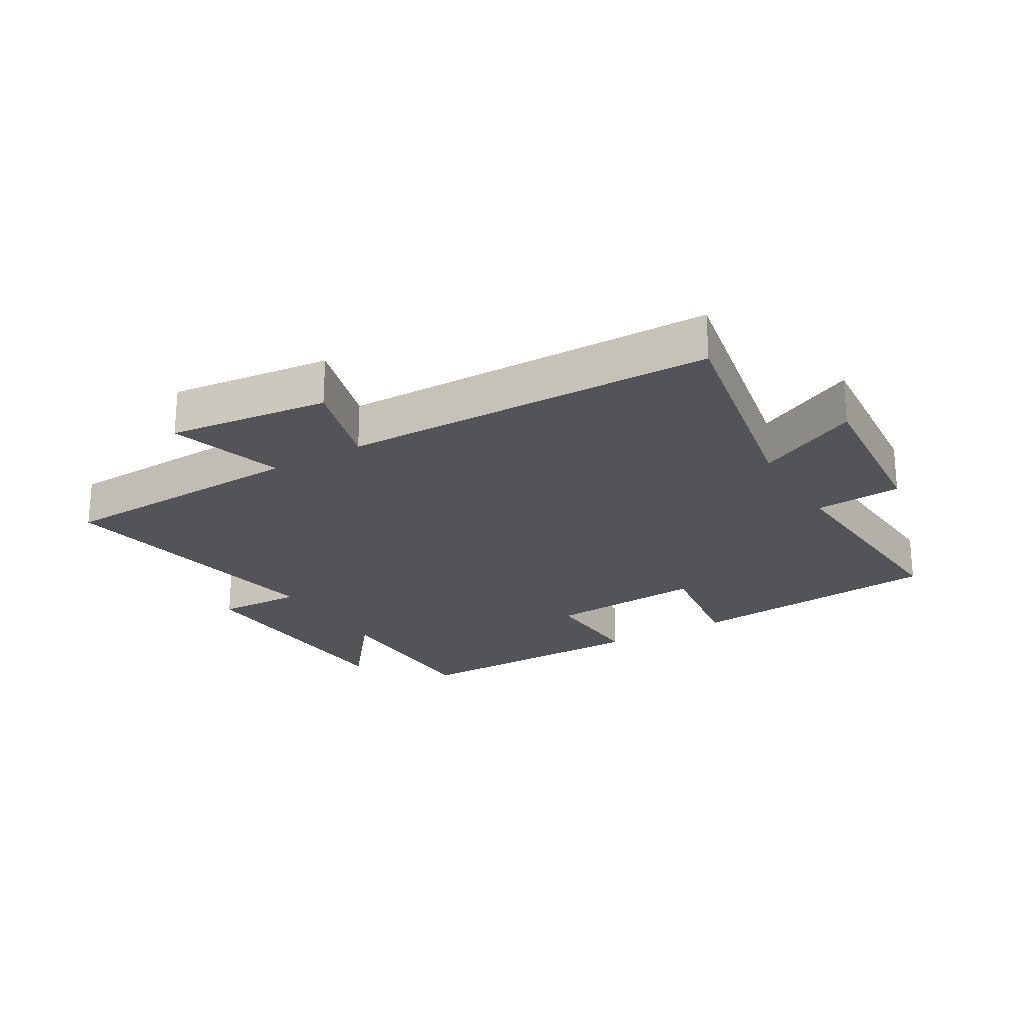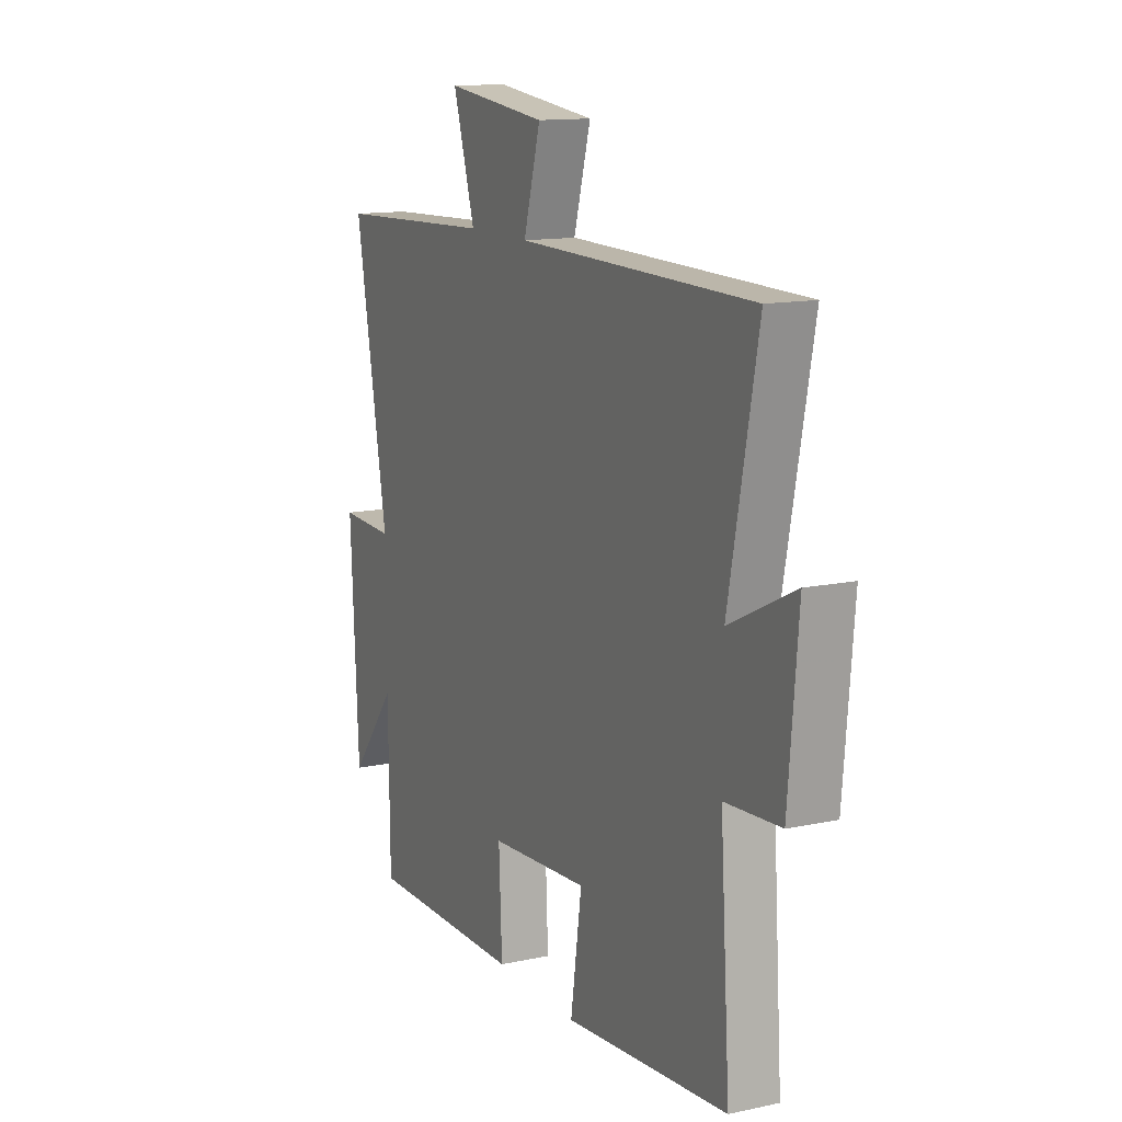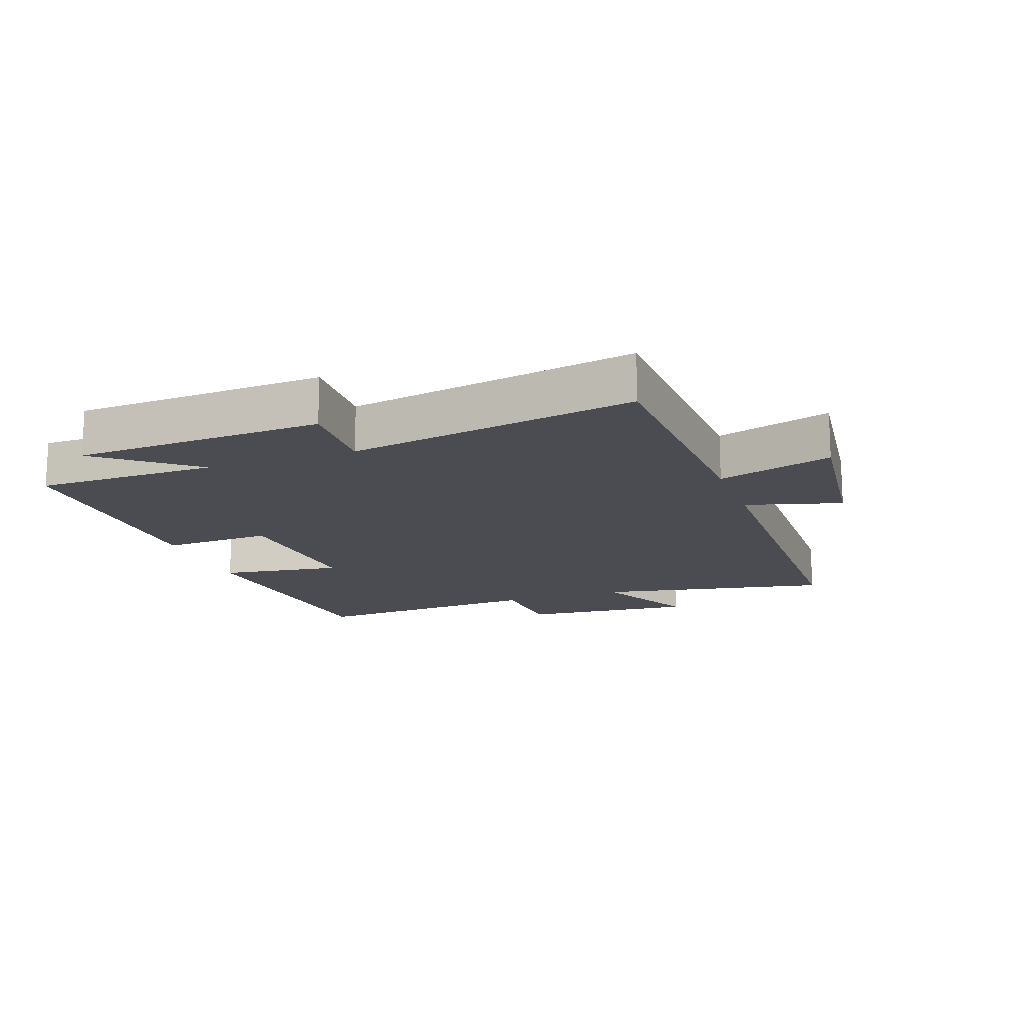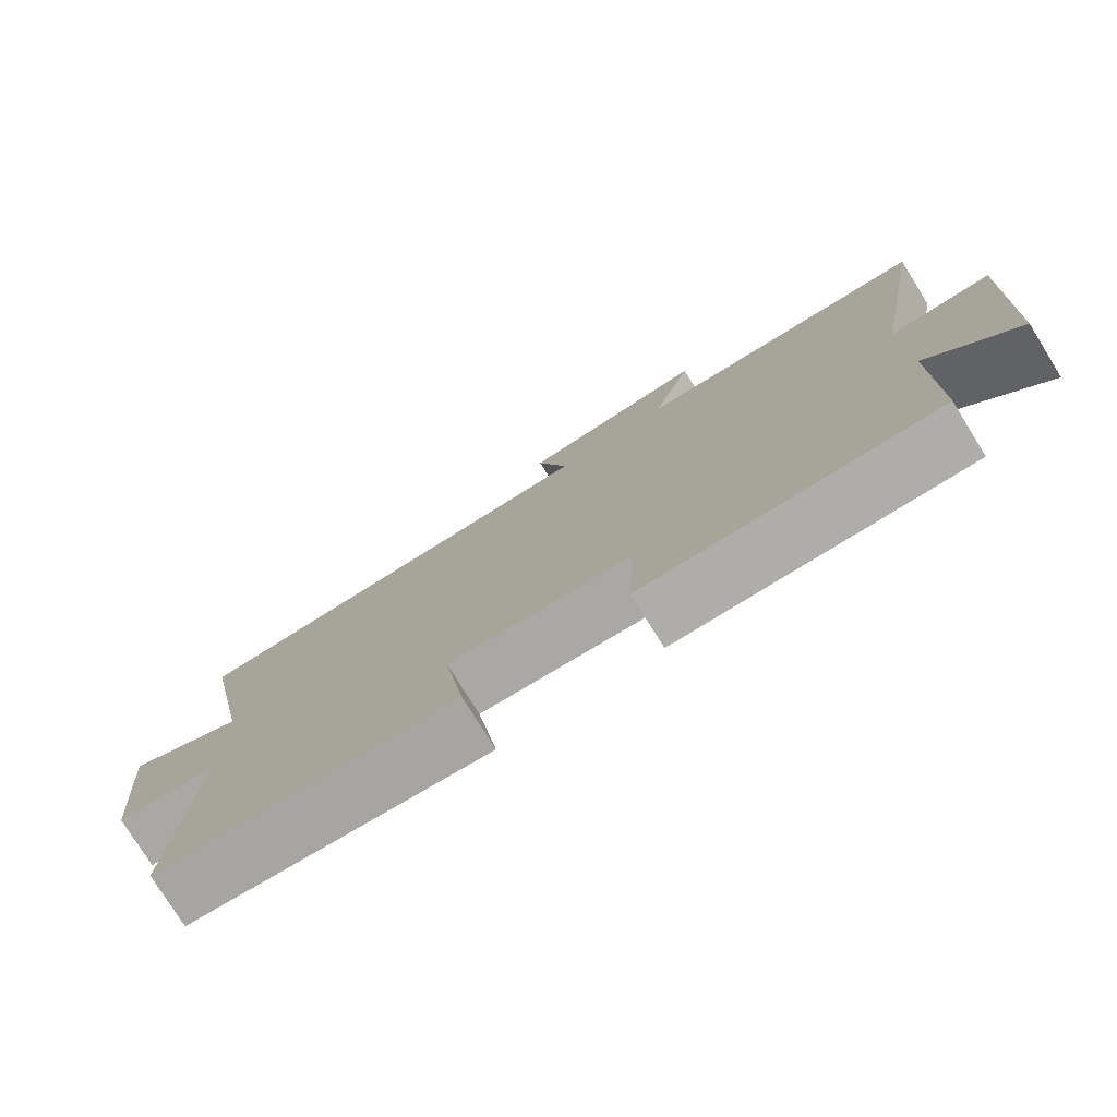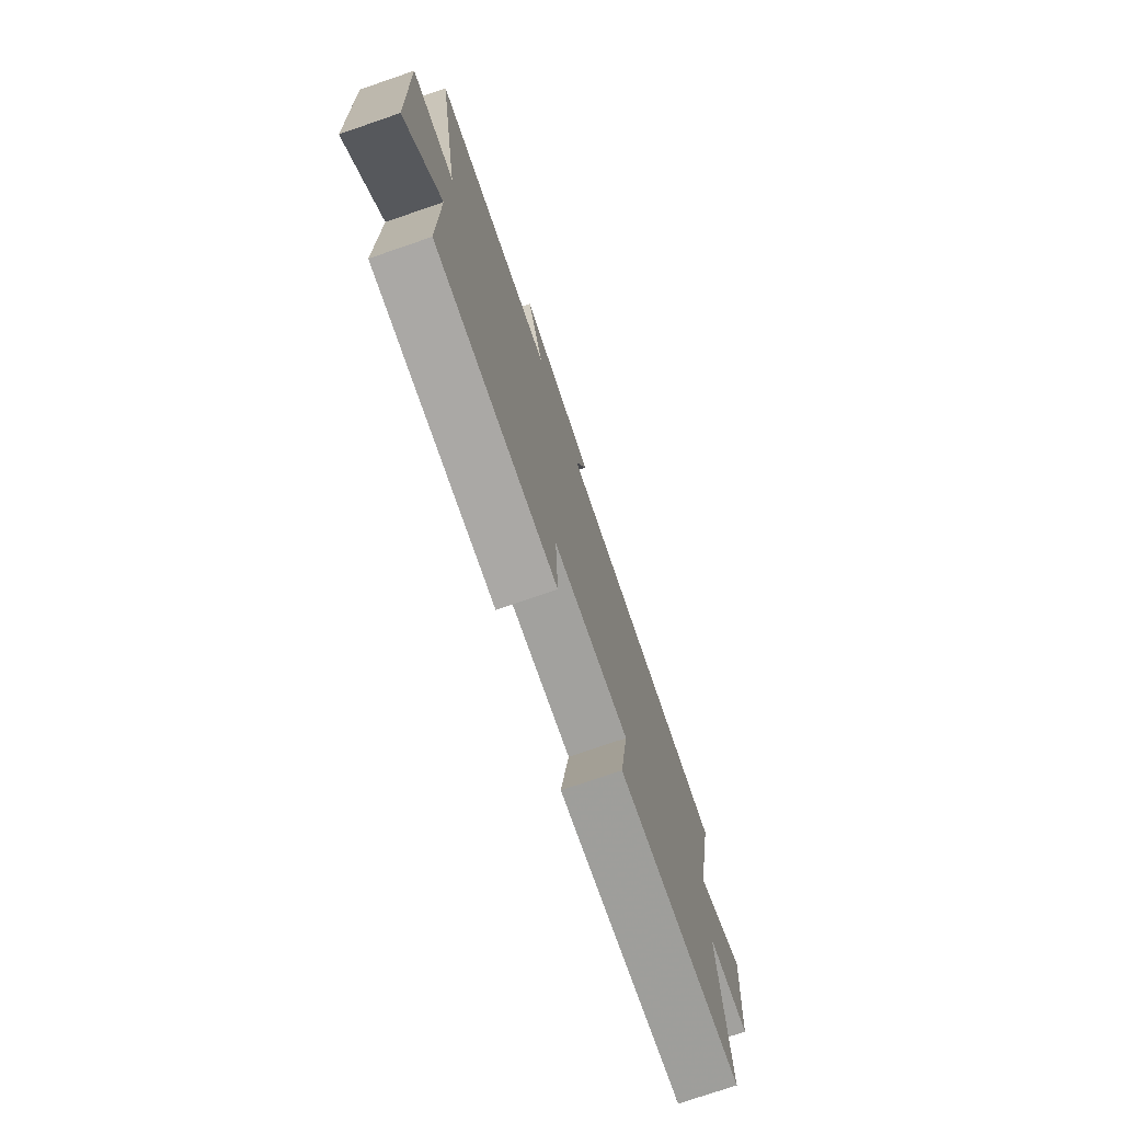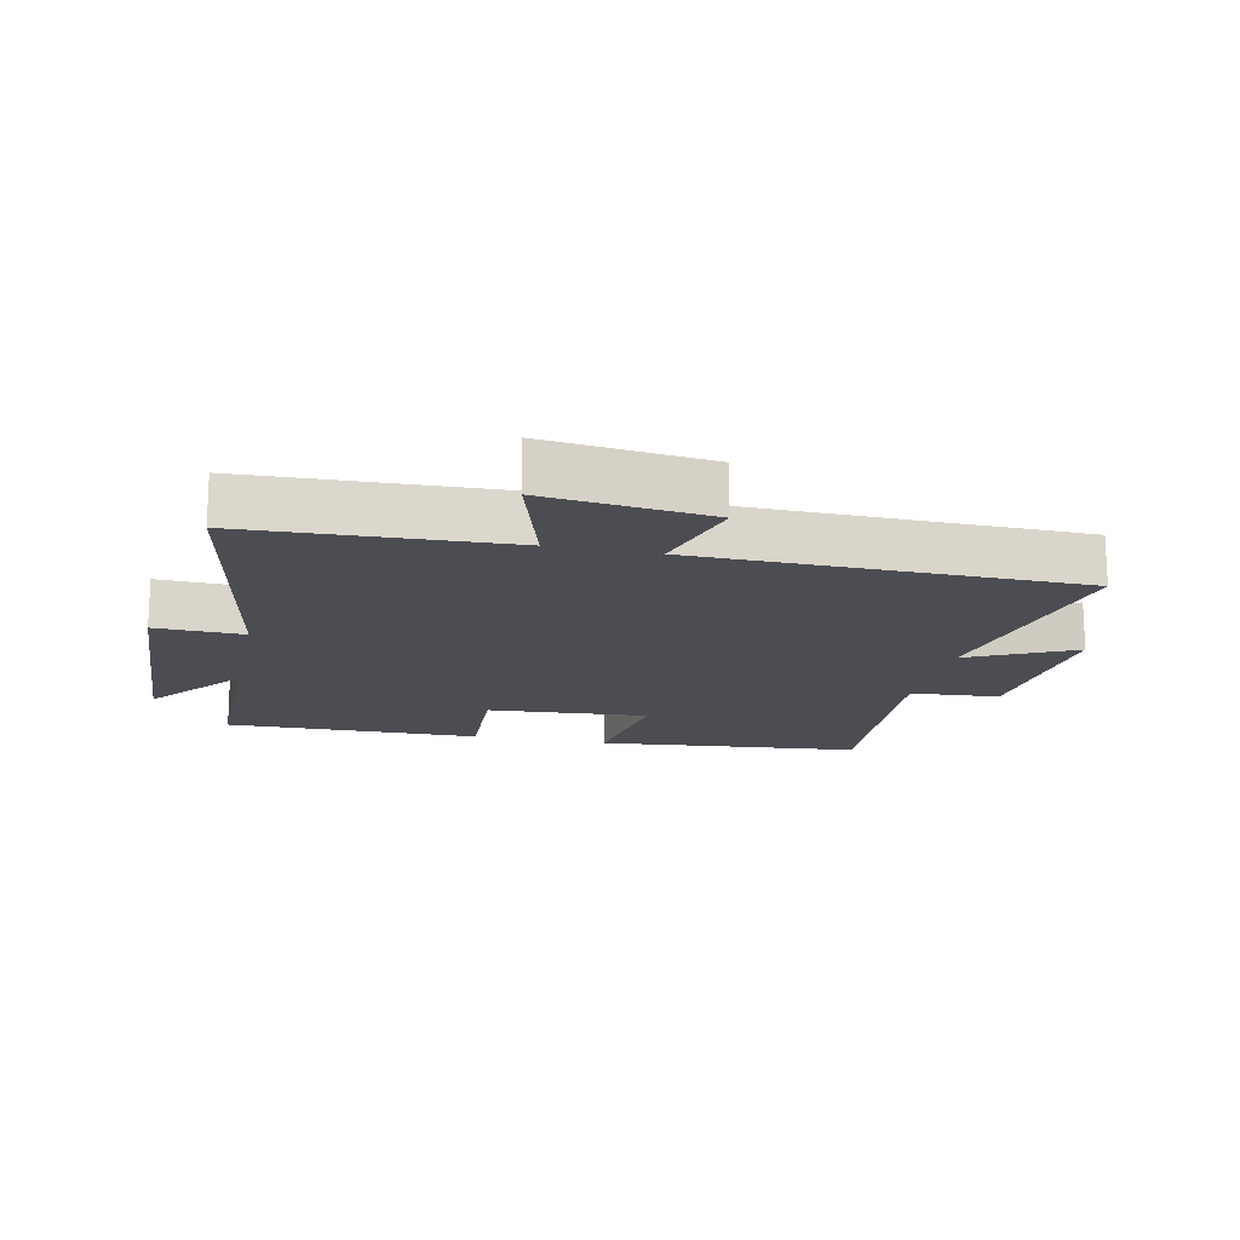
<metadata>
{"format":"obj","ext":"obj","renderer":"f3d","projection":"perspective","resolution":1024,"background":"white","views":[{"elev":-23.2,"azim":30.6,"up":"+Y"},{"elev":13.2,"azim":63.9,"up":"+Z"},{"elev":-15.5,"azim":-70.3,"up":"+Y"},{"elev":-77.7,"azim":-148.1,"up":"+Z"},{"elev":-75.8,"azim":-71.1,"up":"+Z"},{"elev":-16.4,"azim":-12.3,"up":"+Y"}]}
</metadata>
<code>
v -0.497 0.07 -0.505
v -0.5 0.07 -0.217
v -0.618 0.07 -0.366
v -0.638 0.07 0.03
v -0.5 0.07 0.025
v -0.582 0.07 0.483
v -0.178 0.07 0.5
v -0.233 0.07 0.682
v 0.023 0.07 0.652
v -0.02 0.07 0.5
v 0.572 0.07 0.491
v 0.5 0.07 0.12
v 0.663 0.07 0.2
v 0.639 0.07 -0.076
v 0.5 0.07 -0.086
v 0.525 0.07 -0.46
v 0.114 0.07 -0.5
v 0.142 0.07 -0.306
v -0.108 0.07 -0.324
v -0.1 0.07 -0.5
v -0.497 0 -0.505
v -0.5 0 -0.217
v -0.618 0 -0.366
v -0.638 0 0.03
v -0.5 0 0.025
v -0.582 0 0.483
v -0.178 0 0.5
v -0.233 0 0.682
v 0.023 0 0.652
v -0.02 0 0.5
v 0.572 0 0.491
v 0.5 0 0.12
v 0.663 0 0.2
v 0.639 0 -0.076
v 0.5 0 -0.086
v 0.525 0 -0.46
v 0.114 0 -0.5
v 0.142 0 -0.306
v -0.108 0 -0.324
v -0.1 0 -0.5
f 19 20 1 2
f 18 19 2
f 15 16 17 18
f 15 18 2
f 12 13 14 15
f 12 15 2
f 10 11 12 2
f 7 8 9 10
f 5 6 7 10
f 5 10 2 3
f 3 4 5
f 22 21 40 39
f 22 39 38
f 38 37 36 35
f 22 38 35
f 35 34 33 32
f 22 35 32
f 22 32 31 30
f 30 29 28 27
f 30 27 26 25
f 23 22 30 25
f 25 24 23
f 1 21 22 2
f 2 22 23 3
f 3 23 24 4
f 4 24 25 5
f 5 25 26 6
f 6 26 27 7
f 7 27 28 8
f 8 28 29 9
f 9 29 30 10
f 10 30 31 11
f 11 31 32 12
f 12 32 33 13
f 13 33 34 14
f 14 34 35 15
f 15 35 36 16
f 16 36 37 17
f 17 37 38 18
f 18 38 39 19
f 19 39 40 20
f 20 40 21 1

</code>
